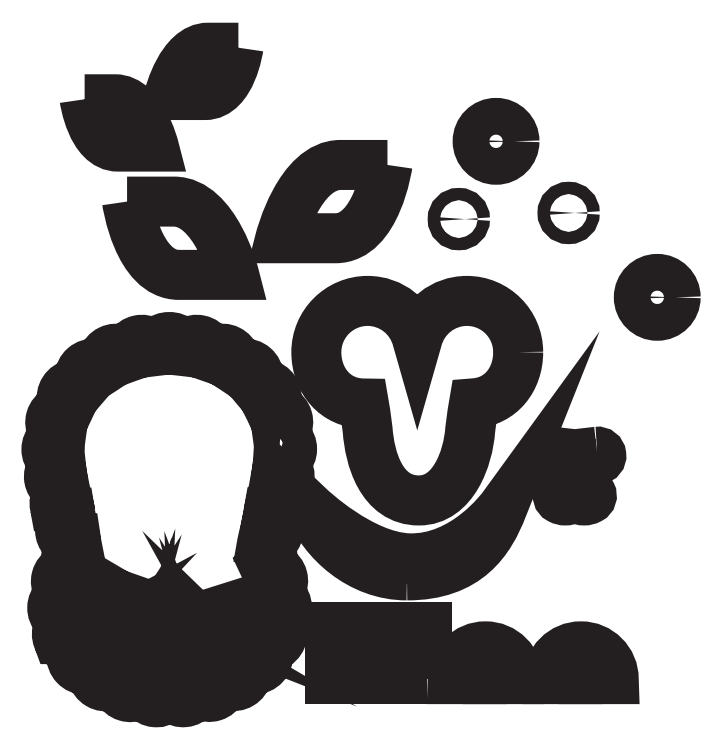
<metadata>
{"format":"dxf","ext":"dxf","renderer":"ezdxf+matplotlib","layout":"modelspace","background":"white","min_lineweight":24,"dpi":150}
</metadata>
<code>
0
SECTION
2
ENTITIES
0
INSERT
8
Layer 1
2
block 2
10
0
20
0
30
0
0
INSERT
8
Layer 1
2
block 4
10
0
20
0
30
0
0
INSERT
8
Layer 1
2
block 6
10
0
20
0
30
0
0
INSERT
8
Layer 1
2
block 8
10
0
20
0
30
0
0
SPLINE
8
Layer 1
210
0
220
0
230
1
70
    11
71
     3
72
   479
73
   475
74
     0
42
1e-10
43
1e-10
40
0
40
0
40
0
40
0
40
1
40
1
40
1
40
2
40
2
40
2
40
3
40
3
40
3
40
4
40
4
40
4
40
5
40
5
40
5
40
6
40
6
40
6
40
7
40
7
40
7
40
8
40
8
40
8
40
9
40
9
40
9
40
10
40
10
40
10
40
11
40
11
40
11
40
12
40
12
40
12
40
13
40
13
40
13
40
14
40
14
40
14
40
15
40
15
40
15
40
16
40
16
40
16
40
17
40
17
40
17
40
18
40
18
40
18
40
19
40
19
40
19
40
20
40
20
40
20
40
21
40
21
40
21
40
22
40
22
40
22
40
23
40
23
40
23
40
24
40
24
40
24
40
25
40
25
40
25
40
26
40
26
40
26
40
27
40
27
40
27
40
28
40
28
40
28
40
29
40
29
40
29
40
30
40
30
40
30
40
31
40
31
40
31
40
32
40
32
40
32
40
33
40
33
40
33
40
34
40
34
40
34
40
35
40
35
40
35
40
36
40
36
40
36
40
37
40
37
40
37
40
38
40
38
40
38
40
39
40
39
40
39
40
40
40
40
40
40
40
41
40
41
40
41
40
42
40
42
40
42
40
43
40
43
40
43
40
44
40
44
40
44
40
45
40
45
40
45
40
46
40
46
40
46
40
47
40
47
40
47
40
48
40
48
40
48
40
49
40
49
40
49
40
50
40
50
40
50
40
51
40
51
40
51
40
52
40
52
40
52
40
53
40
53
40
53
40
54
40
54
40
54
40
55
40
55
40
55
40
56
40
56
40
56
40
57
40
57
40
57
40
58
40
58
40
58
40
59
40
59
40
59
40
60
40
60
40
60
40
61
40
61
40
61
40
62
40
62
40
62
40
63
40
63
40
63
40
64
40
64
40
64
40
65
40
65
40
65
40
66
40
66
40
66
40
67
40
67
40
67
40
68
40
68
40
68
40
69
40
69
40
69
40
70
40
70
40
70
40
71
40
71
40
71
40
72
40
72
40
72
40
73
40
73
40
73
40
74
40
74
40
74
40
75
40
75
40
75
40
76
40
76
40
76
40
77
40
77
40
77
40
78
40
78
40
78
40
79
40
79
40
79
40
80
40
80
40
80
40
81
40
81
40
81
40
82
40
82
40
82
40
83
40
83
40
83
40
84
40
84
40
84
40
85
40
85
40
85
40
86
40
86
40
86
40
87
40
87
40
87
40
88
40
88
40
88
40
89
40
89
40
89
40
90
40
90
40
90
40
91
40
91
40
91
40
92
40
92
40
92
40
93
40
93
40
93
40
94
40
94
40
94
40
95
40
95
40
95
40
96
40
96
40
96
40
97
40
97
40
97
40
98
40
98
40
98
40
99
40
99
40
99
40
100
40
100
40
100
40
101
40
101
40
101
40
102
40
102
40
102
40
103
40
103
40
103
40
104
40
104
40
104
40
105
40
105
40
105
40
106
40
106
40
106
40
107
40
107
40
107
40
108
40
108
40
108
40
109
40
109
40
109
40
110
40
110
40
110
40
111
40
111
40
111
40
112
40
112
40
112
40
113
40
113
40
113
40
114
40
114
40
114
40
115
40
115
40
115
40
116
40
116
40
116
40
117
40
117
40
117
40
118
40
118
40
118
40
119
40
119
40
119
40
120
40
120
40
120
40
121
40
121
40
121
40
122
40
122
40
122
40
123
40
123
40
123
40
124
40
124
40
124
40
125
40
125
40
125
40
126
40
126
40
126
40
127
40
127
40
127
40
128
40
128
40
128
40
129
40
129
40
129
40
130
40
130
40
130
40
131
40
131
40
131
40
132
40
132
40
132
40
133
40
133
40
133
40
134
40
134
40
134
40
135
40
135
40
135
40
136
40
136
40
136
40
137
40
137
40
137
40
138
40
138
40
138
40
139
40
139
40
139
40
140
40
140
40
140
40
141
40
141
40
141
40
142
40
142
40
142
40
143
40
143
40
143
40
144
40
144
40
144
40
145
40
145
40
145
40
146
40
146
40
146
40
147
40
147
40
147
40
148
40
148
40
148
40
149
40
149
40
149
40
150
40
150
40
150
40
151
40
151
40
151
40
152
40
152
40
152
40
153
40
153
40
153
40
154
40
154
40
154
40
155
40
155
40
155
40
156
40
156
40
156
40
157
40
157
40
157
40
158
40
158
40
158
40
158
10
70.22
20
-125.1
30
0
10
70.17
20
-125.1
30
0
10
70.12
20
-125.1
30
0
10
70.06
20
-125.1
30
0
10
70.07
20
-125
30
0
10
70.07
20
-125
30
0
10
70.08
20
-125
30
0
10
70.15
20
-125
30
0
10
70.21
20
-125
30
0
10
70.28
20
-125
30
0
10
72.43
20
-125
30
0
10
74.16
20
-123.2
30
0
10
74.16
20
-121.1
30
0
10
74.16
20
-118.9
30
0
10
72.42
20
-117.2
30
0
10
70.27
20
-117.2
30
0
10
70.18
20
-117.2
30
0
10
70.09
20
-117.2
30
0
10
69.99
20
-117.2
30
0
10
69.99
20
-117.2
30
0
10
69.98
20
-117.1
30
0
10
69.98
20
-117.1
30
0
10
70.07
20
-117.1
30
0
10
70.16
20
-117.1
30
0
10
70.25
20
-117
30
0
10
72.32
20
-116.4
30
0
10
73.48
20
-114.3
30
0
10
72.87
20
-112.2
30
0
10
72.25
20
-110.1
30
0
10
70.08
20
-109
30
0
10
68.03
20
-109.6
30
0
10
67.94
20
-109.6
30
0
10
67.85
20
-109.7
30
0
10
67.77
20
-109.7
30
0
10
67.75
20
-109.7
30
0
10
67.73
20
-109.6
30
0
10
67.71
20
-109.6
30
0
10
67.8
20
-109.5
30
0
10
67.88
20
-109.5
30
0
10
67.96
20
-109.4
30
0
10
69.75
20
-108.3
30
0
10
70.25
20
-105.9
30
0
10
69.07
20
-104.1
30
0
10
67.9
20
-102.3
30
0
10
65.49
20
-101.8
30
0
10
63.7
20
-103
30
0
10
63.62
20
-103
30
0
10
63.56
20
-103.1
30
0
10
63.48
20
-103.1
30
0
10
63.45
20
-103.1
30
0
10
63.42
20
-103.1
30
0
10
63.4
20
-103
30
0
10
63.46
20
-103
30
0
10
63.53
20
-102.9
30
0
10
63.59
20
-102.8
30
0
10
64.99
20
-101.2
30
0
10
64.81
20
-98.76
30
0
10
63.18
20
-97.37
30
0
10
61.56
20
-95.97
30
0
10
59.1
20
-96.14
30
0
10
57.7
20
-97.77
30
0
10
57.64
20
-97.83
30
0
10
57.6
20
-97.91
30
0
10
57.55
20
-97.98
30
0
10
57.51
20
-97.96
30
0
10
57.48
20
-97.94
30
0
10
57.44
20
-97.91
30
0
10
57.48
20
-97.84
30
0
10
57.53
20
-97.77
30
0
10
57.57
20
-97.7
30
0
10
58.51
20
-95.77
30
0
10
57.7
20
-93.44
30
0
10
55.78
20
-92.5
30
0
10
53.85
20
-91.56
30
0
10
51.52
20
-92.37
30
0
10
50.57
20
-94.3
30
0
10
50.54
20
-94.37
30
0
10
50.52
20
-94.45
30
0
10
50.49
20
-94.52
30
0
10
50.45
20
-94.51
30
0
10
50.41
20
-94.49
30
0
10
50.37
20
-94.48
30
0
10
50.39
20
-94.41
30
0
10
50.42
20
-94.34
30
0
10
50.44
20
-94.27
30
0
10
50.91
20
-92.17
30
0
10
49.58
20
-90.09
30
0
10
47.49
20
-89.64
30
0
10
45.39
20
-89.17
30
0
10
43.32
20
-90.49
30
0
10
42.85
20
-92.59
30
0
10
42.84
20
-92.66
30
0
10
42.84
20
-92.73
30
0
10
42.83
20
-92.81
30
0
10
42.77
20
-92.8
30
0
10
42.72
20
-92.79
30
0
10
42.67
20
-92.79
30
0
10
42.67
20
-92.71
30
0
10
42.69
20
-92.64
30
0
10
42.69
20
-92.57
30
0
10
42.69
20
-91.55
30
0
10
42.27
20
-90.54
30
0
10
41.54
20
-89.81
30
0
10
40.8
20
-89.07
30
0
10
39.75
20
-88.72
30
0
10
38.71
20
-88.74
30
0
10
38.67
20
-88.74
30
0
10
38.64
20
-88.75
30
0
10
38.61
20
-88.75
30
0
10
37.6
20
-88.75
30
0
10
36.59
20
-89.09
30
0
10
35.86
20
-89.81
30
0
10
35.14
20
-90.54
30
0
10
34.73
20
-91.55
30
0
10
34.73
20
-92.57
30
0
10
34.73
20
-92.64
30
0
10
34.74
20
-92.71
30
0
10
34.75
20
-92.79
30
0
10
34.69
20
-92.79
30
0
10
34.64
20
-92.8
30
0
10
34.59
20
-92.81
30
0
10
34.57
20
-92.73
30
0
10
34.58
20
-92.66
30
0
10
34.56
20
-92.59
30
0
10
34.1
20
-90.49
30
0
10
32.03
20
-89.17
30
0
10
29.93
20
-89.64
30
0
10
27.83
20
-90.09
30
0
10
26.51
20
-92.17
30
0
10
26.98
20
-94.27
30
0
10
26.99
20
-94.34
30
0
10
27.02
20
-94.4
30
0
10
27.04
20
-94.48
30
0
10
26.99
20
-94.49
30
0
10
26.94
20
-94.51
30
0
10
26.89
20
-94.53
30
0
10
26.86
20
-94.45
30
0
10
26.85
20
-94.37
30
0
10
26.81
20
-94.3
30
0
10
25.88
20
-92.37
30
0
10
23.54
20
-91.57
30
0
10
21.62
20
-92.51
30
0
10
19.69
20
-93.44
30
0
10
18.89
20
-95.78
30
0
10
19.83
20
-97.71
30
0
10
19.86
20
-97.78
30
0
10
19.91
20
-97.85
30
0
10
19.95
20
-97.92
30
0
10
19.91
20
-97.95
30
0
10
19.87
20
-97.97
30
0
10
19.83
20
-98
30
0
10
19.78
20
-97.93
30
0
10
19.74
20
-97.85
30
0
10
19.68
20
-97.79
30
0
10
18.28
20
-96.17
30
0
10
15.82
20
-95.99
30
0
10
14.19
20
-97.39
30
0
10
12.57
20
-98.8
30
0
10
12.4
20
-101.2
30
0
10
13.79
20
-102.9
30
0
10
13.85
20
-102.9
30
0
10
13.92
20
-103
30
0
10
13.99
20
-103.1
30
0
10
13.95
20
-103.1
30
0
10
13.92
20
-103.1
30
0
10
13.89
20
-103.2
30
0
10
13.81
20
-103.1
30
0
10
13.75
20
-103
30
0
10
13.67
20
-103
30
0
10
11.87
20
-101.8
30
0
10
9.462
20
-102.3
30
0
10
8.297
20
-104.1
30
0
10
7.12
20
-105.9
30
0
10
7.621
20
-108.3
30
0
10
9.418
20
-109.5
30
0
10
9.5
20
-109.6
30
0
10
9.585
20
-109.6
30
0
10
9.667
20
-109.6
30
0
10
9.649
20
-109.7
30
0
10
9.626
20
-109.7
30
0
10
9.607
20
-109.8
30
0
10
9.518
20
-109.7
30
0
10
9.435
20
-109.7
30
0
10
9.34
20
-109.7
30
0
10
7.287
20
-109
30
0
10
5.123
20
-110.2
30
0
10
4.51
20
-112.3
30
0
10
3.901
20
-114.3
30
0
10
5.076
20
-116.5
30
0
10
7.143
20
-117.1
30
0
10
7.234
20
-117.1
30
0
10
7.328
20
-117.2
30
0
10
7.421
20
-117.2
30
0
10
7.415
20
-117.2
30
0
10
7.408
20
-117.3
30
0
10
7.402
20
-117.3
30
0
10
7.308
20
-117.3
30
0
10
7.216
20
-117.3
30
0
10
7.12
20
-117.3
30
0
10
4.966
20
-117.3
30
0
10
3.233
20
-119
30
0
10
3.245
20
-121.2
30
0
10
3.245
20
-123.3
30
0
10
4.986
20
-125.1
30
0
10
7.13
20
-125.1
30
0
10
7.13
20
-125.1
30
0
10
7.143
20
-125.1
30
0
10
7.143
20
-125.1
30
0
10
7.209
20
-125.1
30
0
10
7.273
20
-125
30
0
10
7.338
20
-125
30
0
10
7.342
20
-125.1
30
0
10
7.349
20
-125.1
30
0
10
7.354
20
-125.2
30
0
10
7.303
20
-125.2
30
0
10
7.257
20
-125.2
30
0
10
7.209
20
-125.2
30
0
10
5.086
20
-125.6
30
0
10
3.667
20
-127.6
30
0
10
4.022
20
-129.7
30
0
10
4.022
20
-129.7
30
0
10
4.022
20
-129.7
30
0
10
4.022
20
-129.7
30
0
10
4.354
20
-131.6
30
0
10
5.988
20
-132.9
30
0
10
7.852
20
-132.9
30
0
10
8.065
20
-132.9
30
0
10
8.287
20
-132.9
30
0
10
8.508
20
-132.9
30
0
10
8.545
20
-132.8
30
0
10
8.576
20
-132.8
30
0
10
8.611
20
-132.8
30
0
10
8.62
20
-132.9
30
0
10
8.627
20
-132.9
30
0
10
8.639
20
-133
30
0
10
6.549
20
-133.4
30
0
10
5.222
20
-135.5
30
0
10
5.676
20
-137.6
30
0
10
5.676
20
-137.6
30
0
10
5.688
20
-137.6
30
0
10
5.688
20
-137.6
30
0
10
6.077
20
-139.4
30
0
10
7.685
20
-140.6
30
0
10
9.474
20
-140.6
30
0
10
9.734
20
-140.6
30
0
10
9.996
20
-140.6
30
0
10
10.26
20
-140.6
30
0
10
10.26
20
-140.6
30
0
10
10.27
20
-140.7
30
0
10
10.28
20
-140.7
30
0
10
10.27
20
-140.7
30
0
10
10.26
20
-140.7
30
0
10
10.24
20
-140.7
30
0
10
8.141
20
-141.2
30
0
10
6.809
20
-143.2
30
0
10
7.275
20
-145.3
30
0
10
7.664
20
-147.1
30
0
10
9.276
20
-148.4
30
0
10
11.06
20
-148.4
30
0
10
11.34
20
-148.4
30
0
10
11.62
20
-148.4
30
0
10
11.9
20
-148.3
30
0
10
11.9
20
-148.3
30
0
10
11.9
20
-148.3
30
0
10
11.91
20
-148.3
30
0
10
11.92
20
-148.4
30
0
10
11.93
20
-148.4
30
0
10
11.94
20
-148.5
30
0
10
11.27
20
-148.6
30
0
10
10.63
20
-149
30
0
10
10.13
20
-149.5
30
0
10
9.397
20
-150.2
30
0
10
8.984
20
-151.2
30
0
10
8.984
20
-152.2
30
0
10
8.984
20
-153.2
30
0
10
9.397
20
-154.2
30
0
10
10.13
20
-155
30
0
10
10.39
20
-155.2
30
0
10
10.7
20
-155.4
30
0
10
11.02
20
-155.6
30
0
10
10.97
20
-155.6
30
0
10
10.92
20
-155.6
30
0
10
10.87
20
-155.5
30
0
10
8.795
20
-155
30
0
10
6.663
20
-156.2
30
0
10
6.109
20
-158.3
30
0
10
5.565
20
-160.4
30
0
10
6.787
20
-162.5
30
0
10
8.853
20
-163
30
0
10
6.719
20
-163
30
0
10
4.966
20
-164.7
30
0
10
4.922
20
-166.9
30
0
10
4.877
20
-169
30
0
10
6.588
20
-170.8
30
0
10
8.731
20
-170.8
30
0
10
8.764
20
-170.8
30
0
10
8.795
20
-170.8
30
0
10
8.842
20
-170.8
30
0
10
8.786
20
-170.8
30
0
10
8.731
20
-170.9
30
0
10
8.685
20
-170.9
30
0
10
6.698
20
-171.7
30
0
10
5.743
20
-174
30
0
10
6.553
20
-176
30
0
10
6.553
20
-176
30
0
10
6.564
20
-176
30
0
10
6.564
20
-176
30
0
10
7.375
20
-177.9
30
0
10
9.642
20
-178.9
30
0
10
11.63
20
-178.1
30
0
10
11.67
20
-178.1
30
0
10
11.72
20
-178
30
0
10
11.76
20
-178
30
0
10
11.74
20
-178
30
0
10
11.72
20
-178.1
30
0
10
11.7
20
-178.1
30
0
10
10.13
20
-179.6
30
0
10
10.05
20
-182
30
0
10
11.52
20
-183.6
30
0
10
12.98
20
-185.1
30
0
10
15.45
20
-185.2
30
0
10
17.01
20
-183.7
30
0
10
17.02
20
-183.7
30
0
10
17.04
20
-183.7
30
0
10
17.05
20
-183.7
30
0
10
15.95
20
-185.6
30
0
10
16.56
20
-187.9
30
0
10
18.41
20
-189
30
0
10
20.24
20
-190.1
30
0
10
22.62
20
-189.5
30
0
10
23.72
20
-187.7
30
0
10
23.11
20
-189.7
30
0
10
24.25
20
-191.9
30
0
10
26.29
20
-192.5
30
0
10
28.32
20
-193.2
30
0
10
30.47
20
-192
30
0
10
31.14
20
-190
30
0
10
30.97
20
-192.1
30
0
10
32.53
20
-194
30
0
10
34.64
20
-194.2
30
0
10
34.76
20
-194.2
30
0
10
34.89
20
-194.2
30
0
10
35.02
20
-194.2
30
0
10
36.62
20
-194.2
30
0
10
38.03
20
-193.2
30
0
10
38.61
20
-191.7
30
0
10
38.73
20
-191.4
30
0
10
38.83
20
-191.1
30
0
10
38.87
20
-190.8
30
0
10
39.12
20
-192.9
30
0
10
41
20
-194.4
30
0
10
43.11
20
-194.2
30
0
10
45.22
20
-194
30
0
10
46.77
20
-192.1
30
0
10
46.6
20
-190
30
0
10
47.27
20
-192
30
0
10
49.43
20
-193.1
30
0
10
51.46
20
-192.5
30
0
10
53.48
20
-191.8
30
0
10
54.62
20
-189.7
30
0
10
54.01
20
-187.6
30
0
10
55.11
20
-189.5
30
0
10
57.49
20
-190
30
0
10
59.32
20
-188.9
30
0
10
61.16
20
-187.8
30
0
10
61.76
20
-185.5
30
0
10
60.66
20
-183.6
30
0
10
60.67
20
-183.6
30
0
10
60.68
20
-183.6
30
0
10
60.69
20
-183.6
30
0
10
62.27
20
-185.1
30
0
10
64.73
20
-185
30
0
10
66.19
20
-183.4
30
0
10
67.64
20
-181.9
30
0
10
67.54
20
-179.4
30
0
10
65.96
20
-177.9
30
0
10
65.94
20
-177.9
30
0
10
65.92
20
-177.9
30
0
10
65.89
20
-177.9
30
0
10
65.94
20
-177.9
30
0
10
65.99
20
-177.9
30
0
10
66.03
20
-177.9
30
0
10
68.03
20
-178.7
30
0
10
70.28
20
-177.8
30
0
10
71.09
20
-175.8
30
0
10
71.87
20
-173.8
30
0
10
70.89
20
-171.5
30
0
10
68.91
20
-170.7
30
0
10
68.85
20
-170.7
30
0
10
68.8
20
-170.7
30
0
10
68.74
20
-170.6
30
0
10
68.79
20
-170.6
30
0
10
68.83
20
-170.6
30
0
10
68.87
20
-170.6
30
0
10
71.03
20
-170.6
30
0
10
72.72
20
-168.8
30
0
10
72.66
20
-166.7
30
0
10
72.6
20
-164.5
30
0
10
70.84
20
-162.8
30
0
10
68.72
20
-162.9
30
0
10
70.78
20
-162.3
30
0
10
71.99
20
-160.2
30
0
10
71.43
20
-158.1
30
0
10
70.86
20
-156
30
0
10
68.72
20
-154.8
30
0
10
66.65
20
-155.4
30
0
10
66.56
20
-155.4
30
0
10
66.48
20
-155.4
30
0
10
66.39
20
-155.5
30
0
10
66.39
20
-155.5
30
0
10
66.39
20
-155.5
30
0
10
66.38
20
-155.4
30
0
10
66.73
20
-155.3
30
0
10
67.06
20
-155
30
0
10
67.34
20
-154.8
30
0
10
68.06
20
-154
30
0
10
68.47
20
-153
30
0
10
68.47
20
-152
30
0
10
68.47
20
-151
30
0
10
68.06
20
-150
30
0
10
67.34
20
-149.3
30
0
10
66.84
20
-148.8
30
0
10
66.19
20
-148.4
30
0
10
65.5
20
-148.3
30
0
10
65.5
20
-148.3
30
0
10
65.51
20
-148.2
30
0
10
65.52
20
-148.2
30
0
10
65.52
20
-148.2
30
0
10
65.52
20
-148.2
30
0
10
65.53
20
-148.1
30
0
10
65.54
20
-148.1
30
0
10
65.55
20
-148.1
30
0
10
65.56
20
-148.1
30
0
10
65.83
20
-148.2
30
0
10
66.11
20
-148.2
30
0
10
66.38
20
-148.2
30
0
10
68.16
20
-148.2
30
0
10
69.77
20
-147
30
0
10
70.17
20
-145.2
30
0
10
70.62
20
-143.1
30
0
10
69.3
20
-141
30
0
10
67.2
20
-140.5
30
0
10
67.18
20
-140.5
30
0
10
67.17
20
-140.5
30
0
10
67.16
20
-140.5
30
0
10
67.16
20
-140.5
30
0
10
67.16
20
-140.5
30
0
10
67.17
20
-140.5
30
0
10
67.17
20
-140.5
30
0
10
67.17
20
-140.5
30
0
10
67.18
20
-140.4
30
0
10
67.44
20
-140.5
30
0
10
67.71
20
-140.5
30
0
10
67.96
20
-140.5
30
0
10
69.74
20
-140.5
30
0
10
71.35
20
-139.3
30
0
10
71.75
20
-137.5
30
0
10
72.2
20
-135.4
30
0
10
70.89
20
-133.3
30
0
10
68.79
20
-132.8
30
0
10
68.8
20
-132.8
30
0
10
68.81
20
-132.8
30
0
10
68.82
20
-132.7
30
0
10
68.85
20
-132.7
30
0
10
68.88
20
-132.7
30
0
10
68.92
20
-132.7
30
0
10
69.14
20
-132.8
30
0
10
69.35
20
-132.8
30
0
10
69.57
20
-132.8
30
0
10
71.44
20
-132.8
30
0
10
73.08
20
-131.5
30
0
10
73.39
20
-129.6
30
0
10
73.76
20
-127.4
30
0
10
72.33
20
-125.4
30
0
10
70.22
20
-125.1
30
0
0
INSERT
8
Layer 1
2
block 10
10
0
20
0
30
0
0
INSERT
8
Layer 1
2
block 12
10
0
20
0
30
0
0
INSERT
8
Layer 1
2
block 14
10
0
20
0
30
0
0
INSERT
8
Layer 1
2
block 17
10
0
20
0
30
0
0
INSERT
8
Layer 1
2
block 20
10
0
20
0
30
0
0
INSERT
8
Layer 1
2
block 23
10
0
20
0
30
0
0
INSERT
8
Layer 1
2
block 25
10
0
20
0
30
0
0
INSERT
8
Layer 1
2
block 28
10
0
20
0
30
0
0
INSERT
8
Layer 1
2
block 31
10
0
20
0
30
0
0
INSERT
8
Layer 1
2
block 33
10
0
20
0
30
0
0
INSERT
8
Layer 1
2
block 35
10
0
20
0
30
0
0
ENDSEC
0
EOF

</code>
